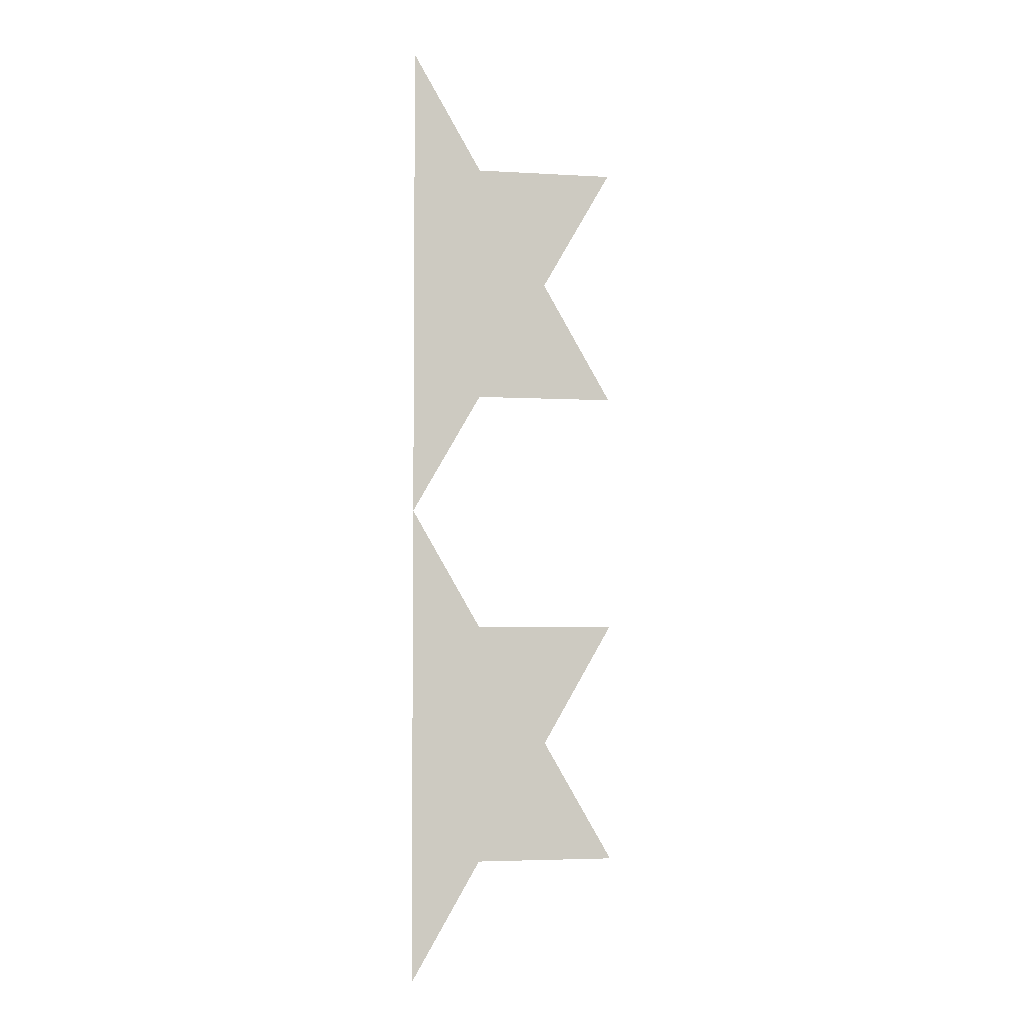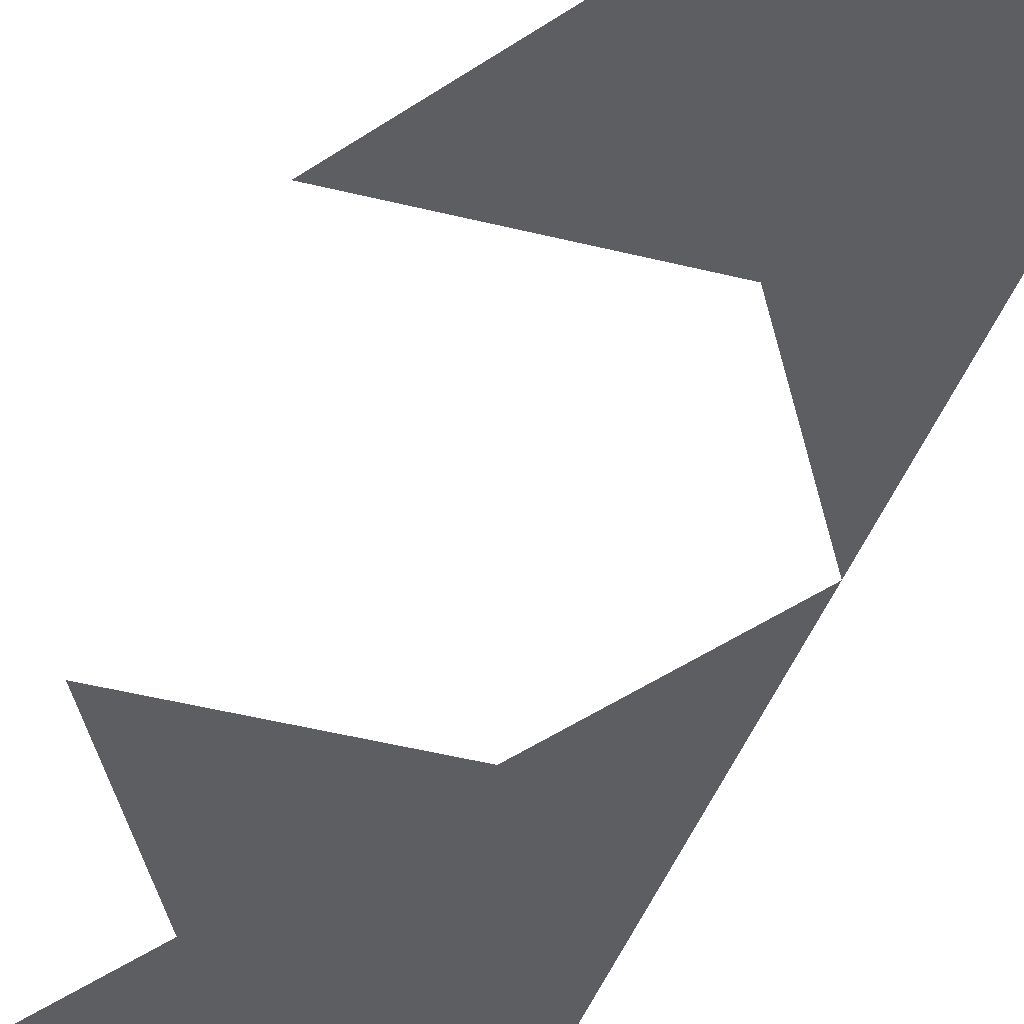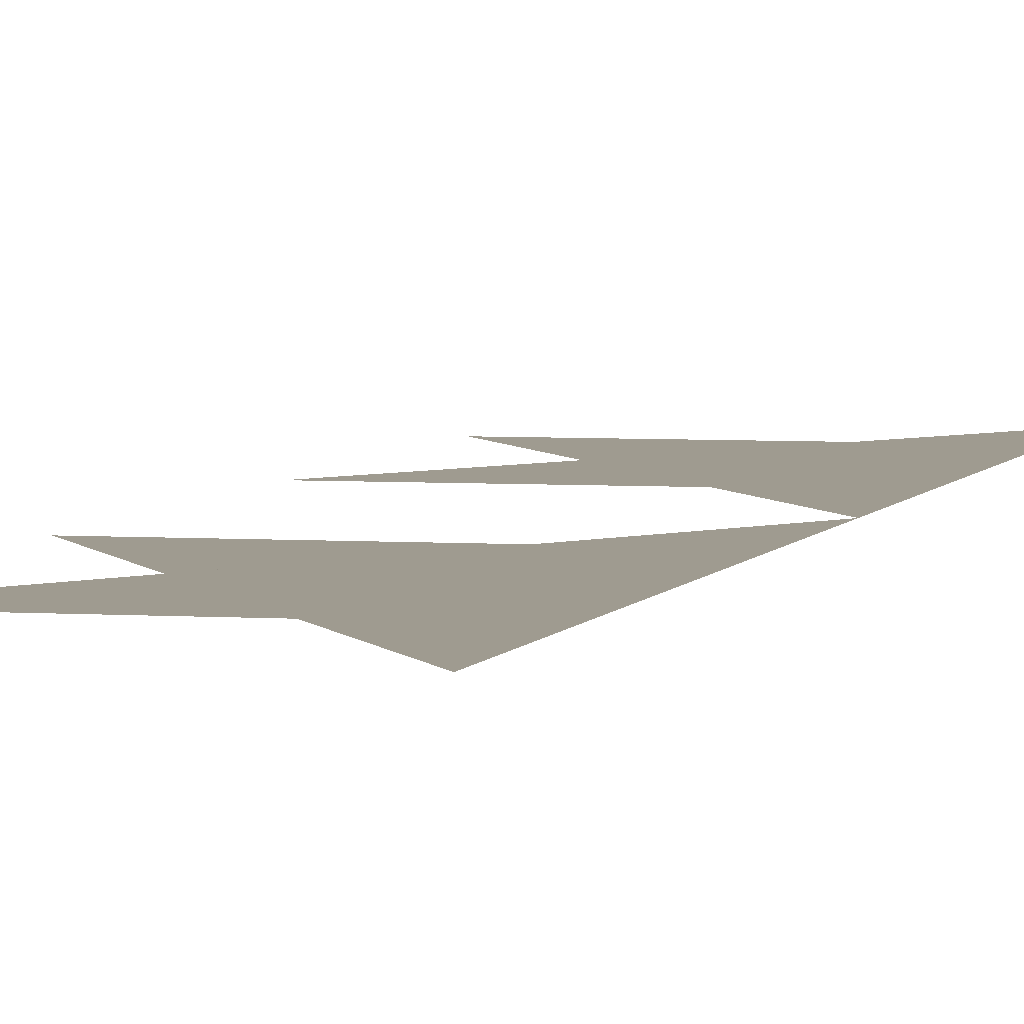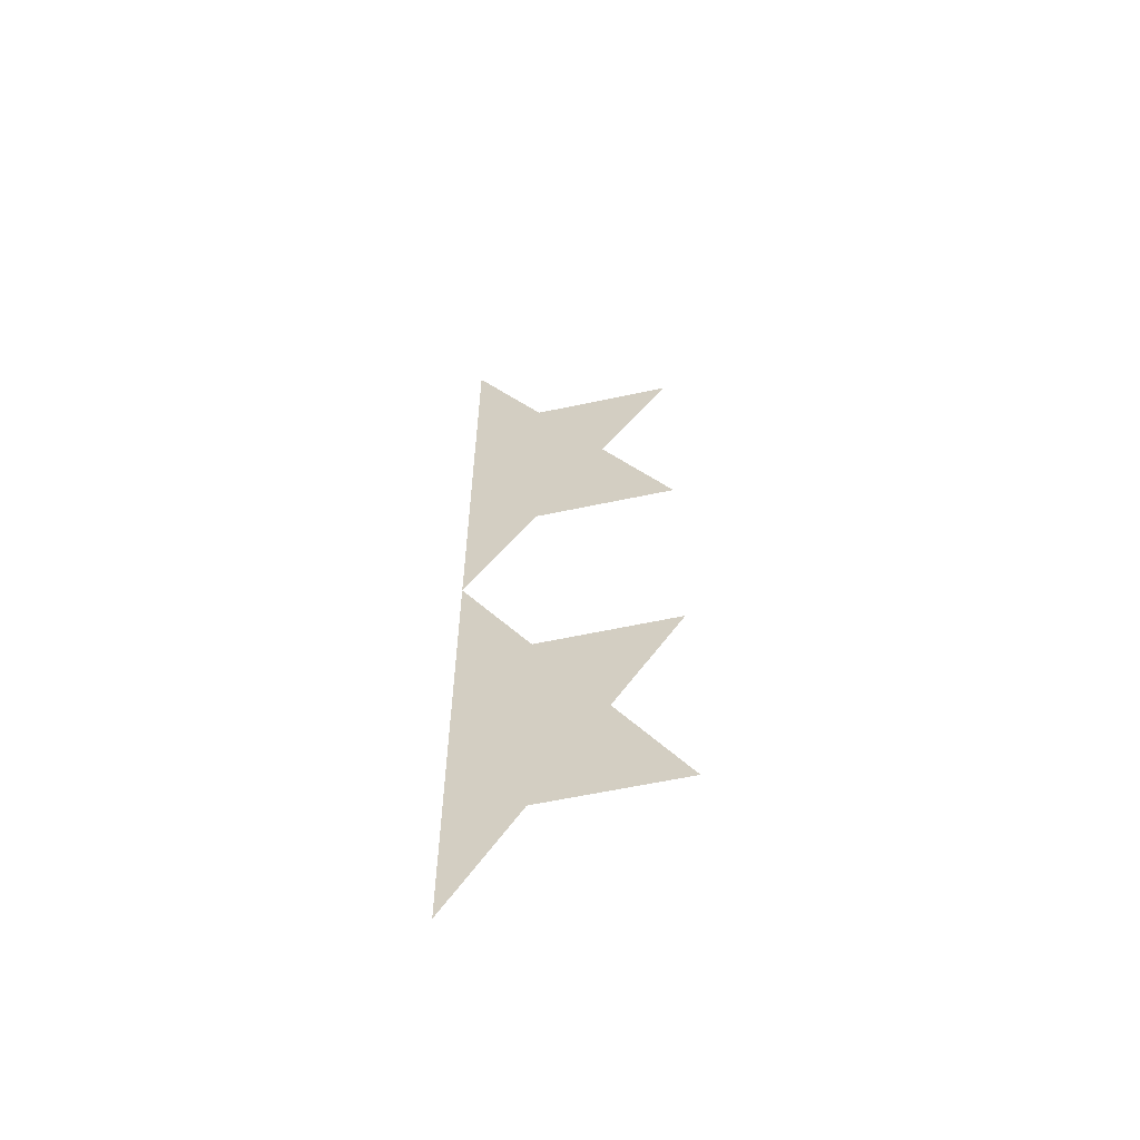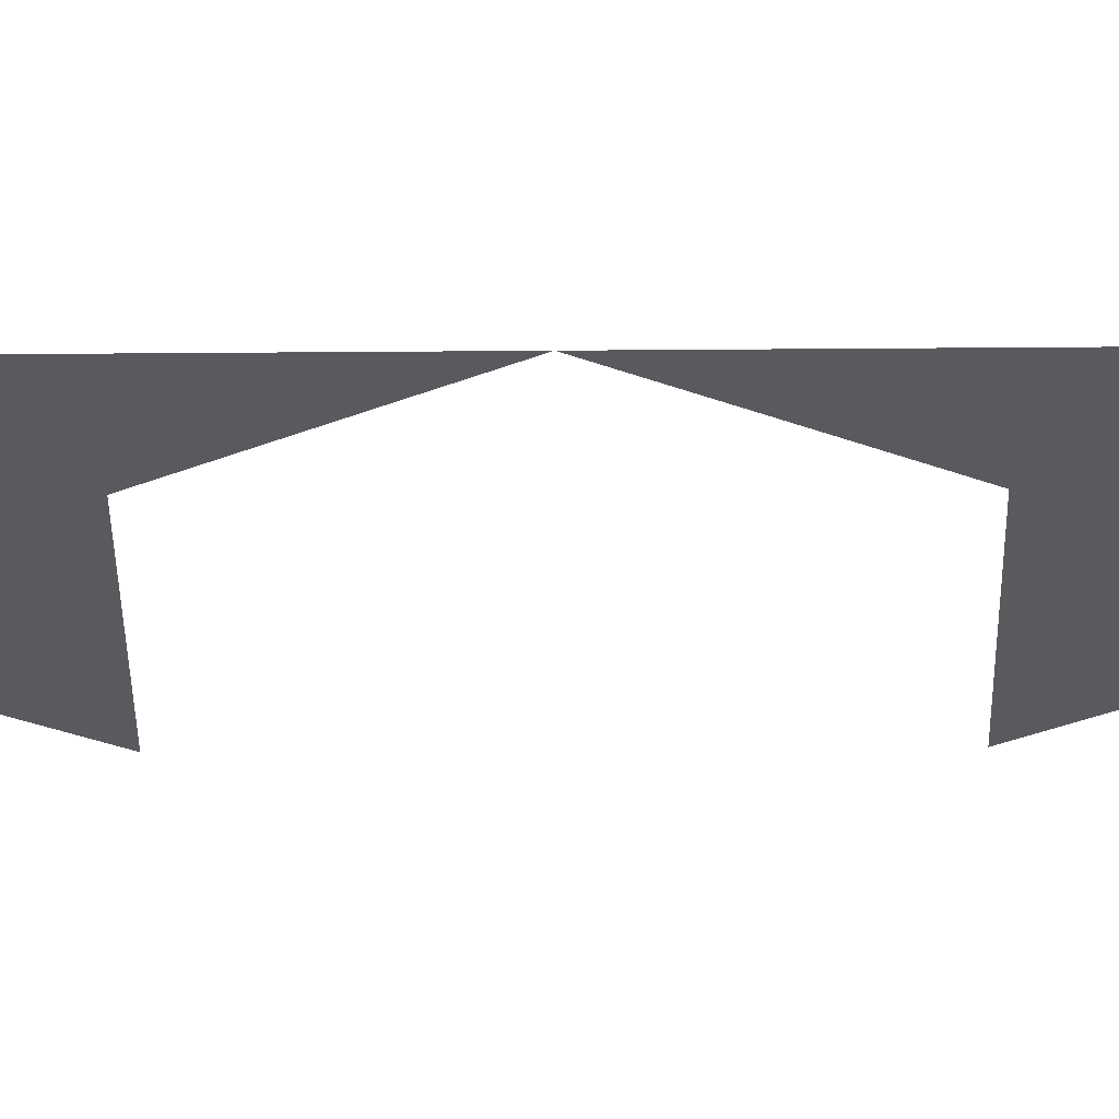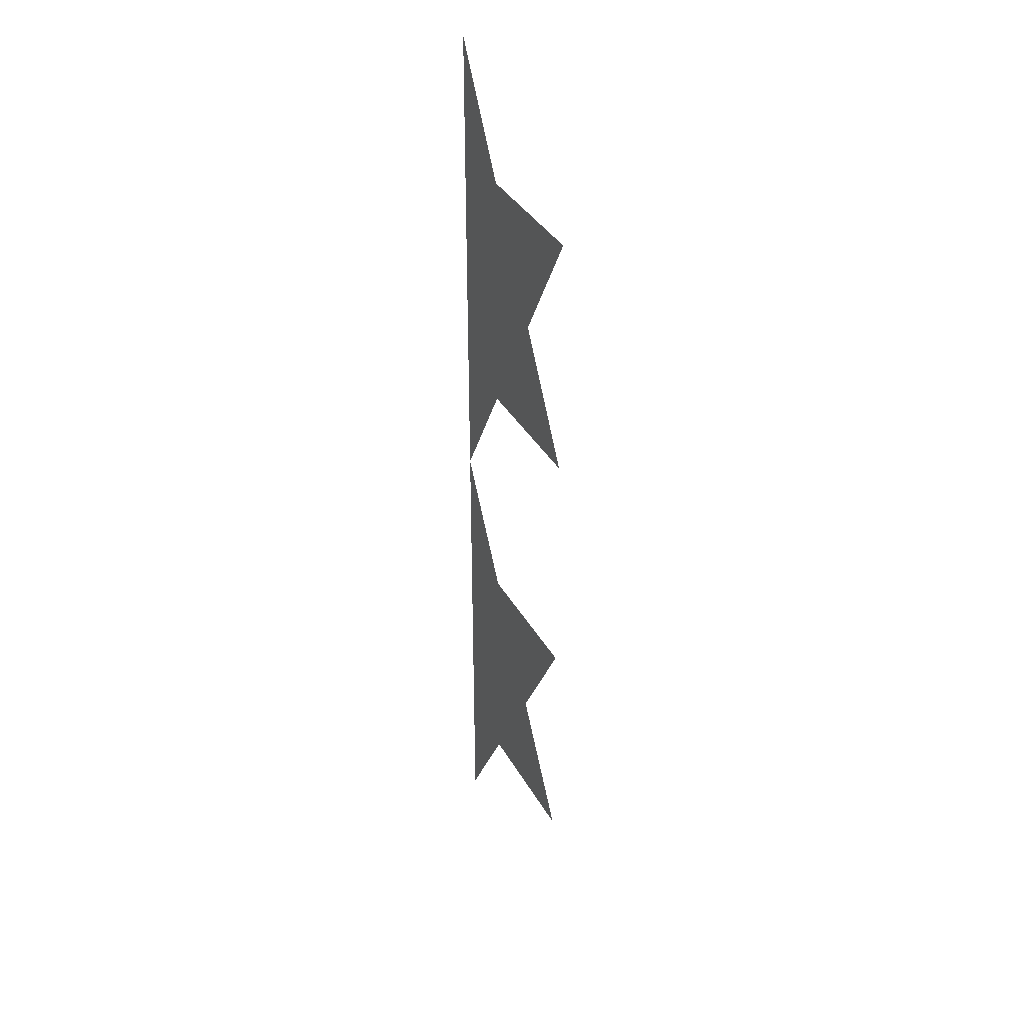
<metadata>
{"format":"obj","ext":"obj","renderer":"f3d","projection":"perspective","resolution":1024,"background":"white","views":[{"elev":-3.9,"azim":168.7,"up":"+Y"},{"elev":-39.0,"azim":-18.2,"up":"+Z"},{"elev":4.1,"azim":13.7,"up":"+Z"},{"elev":-60.3,"azim":-167.7,"up":"+Y"},{"elev":-31.2,"azim":90.7,"up":"+Z"},{"elev":36.1,"azim":-115.9,"up":"+Y"}]}
</metadata>
<code>
v 0.1667 2.309 0
v 0 2.021 0
v -0.3333 2.021 0
v -0.1667 1.732 0
v -0.3333 1.443 0
v 0 1.443 0
v 0.1667 1.155 0
v 0.1667 1.155 0
v 0 0.866 0
v -0.3333 0.866 0
v -0.1667 0.5774 0
v -0.3333 0.2887 0
v 0 0.2887 0
v 0.1667 0 0
f 2 3 4 5 6 7 1
f 2 1 7 6 5 4 3
f 9 10 11 12 13 14 8
f 9 8 14 13 12 11 10

</code>
